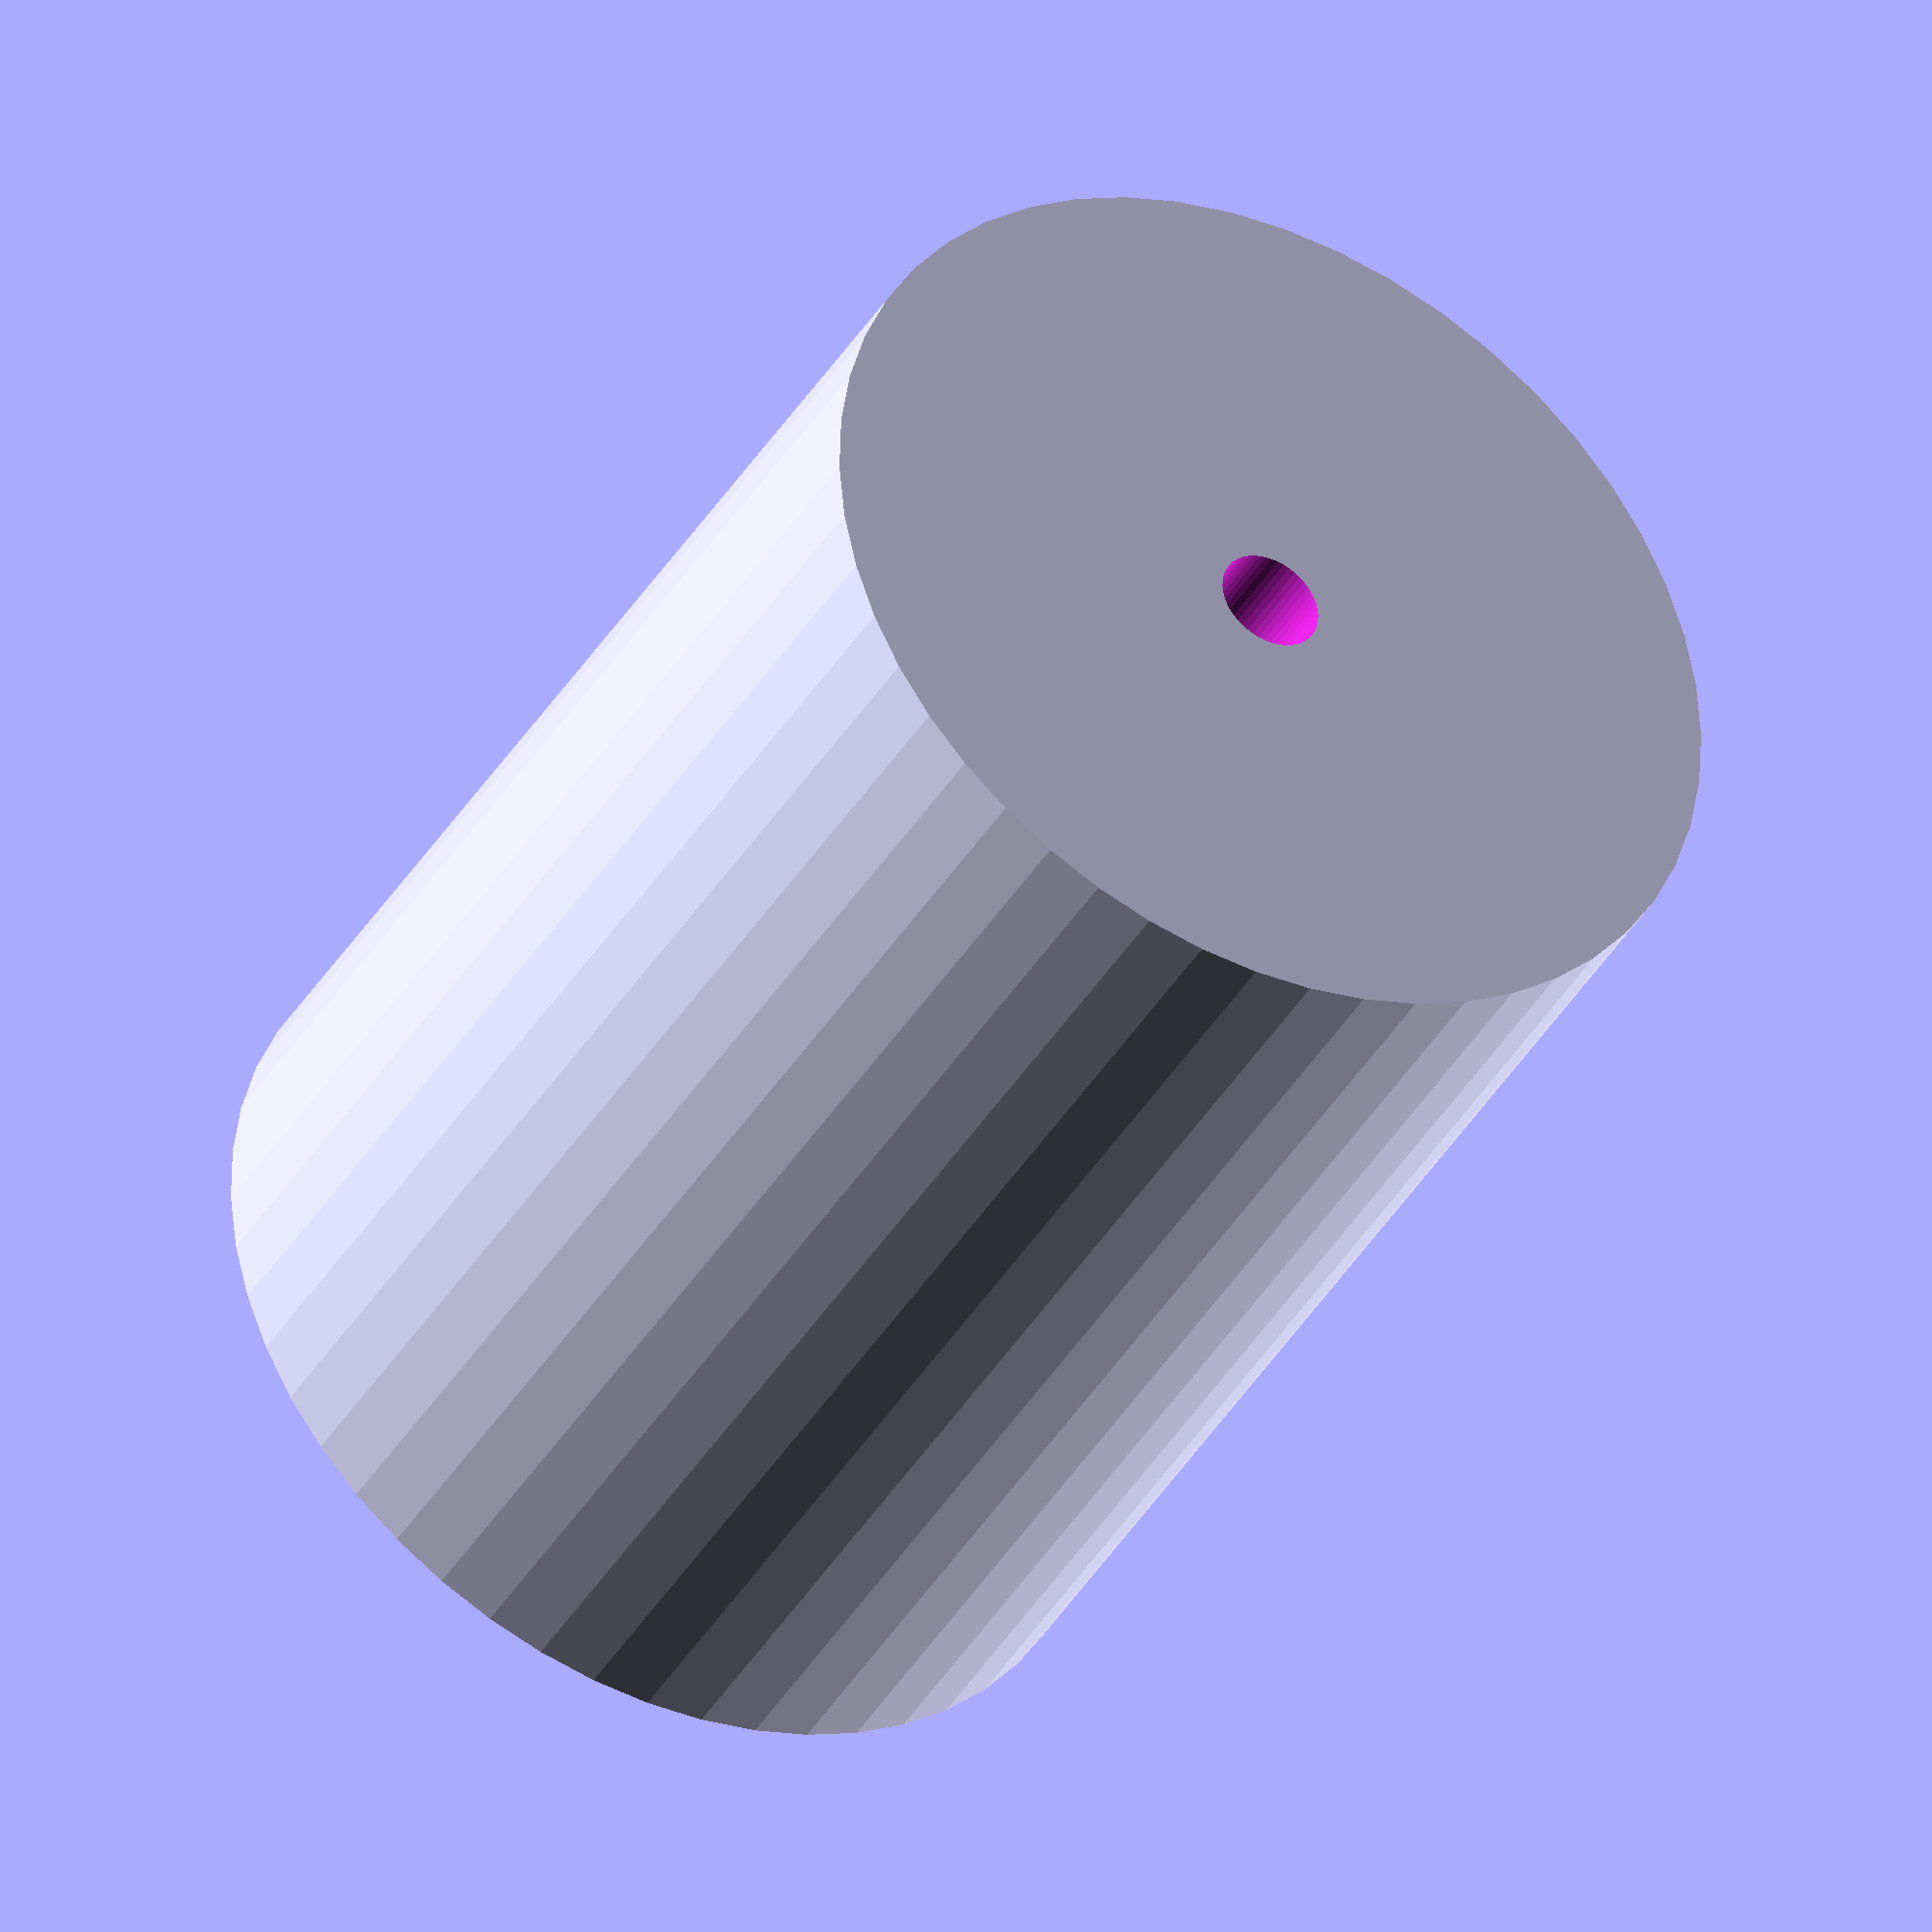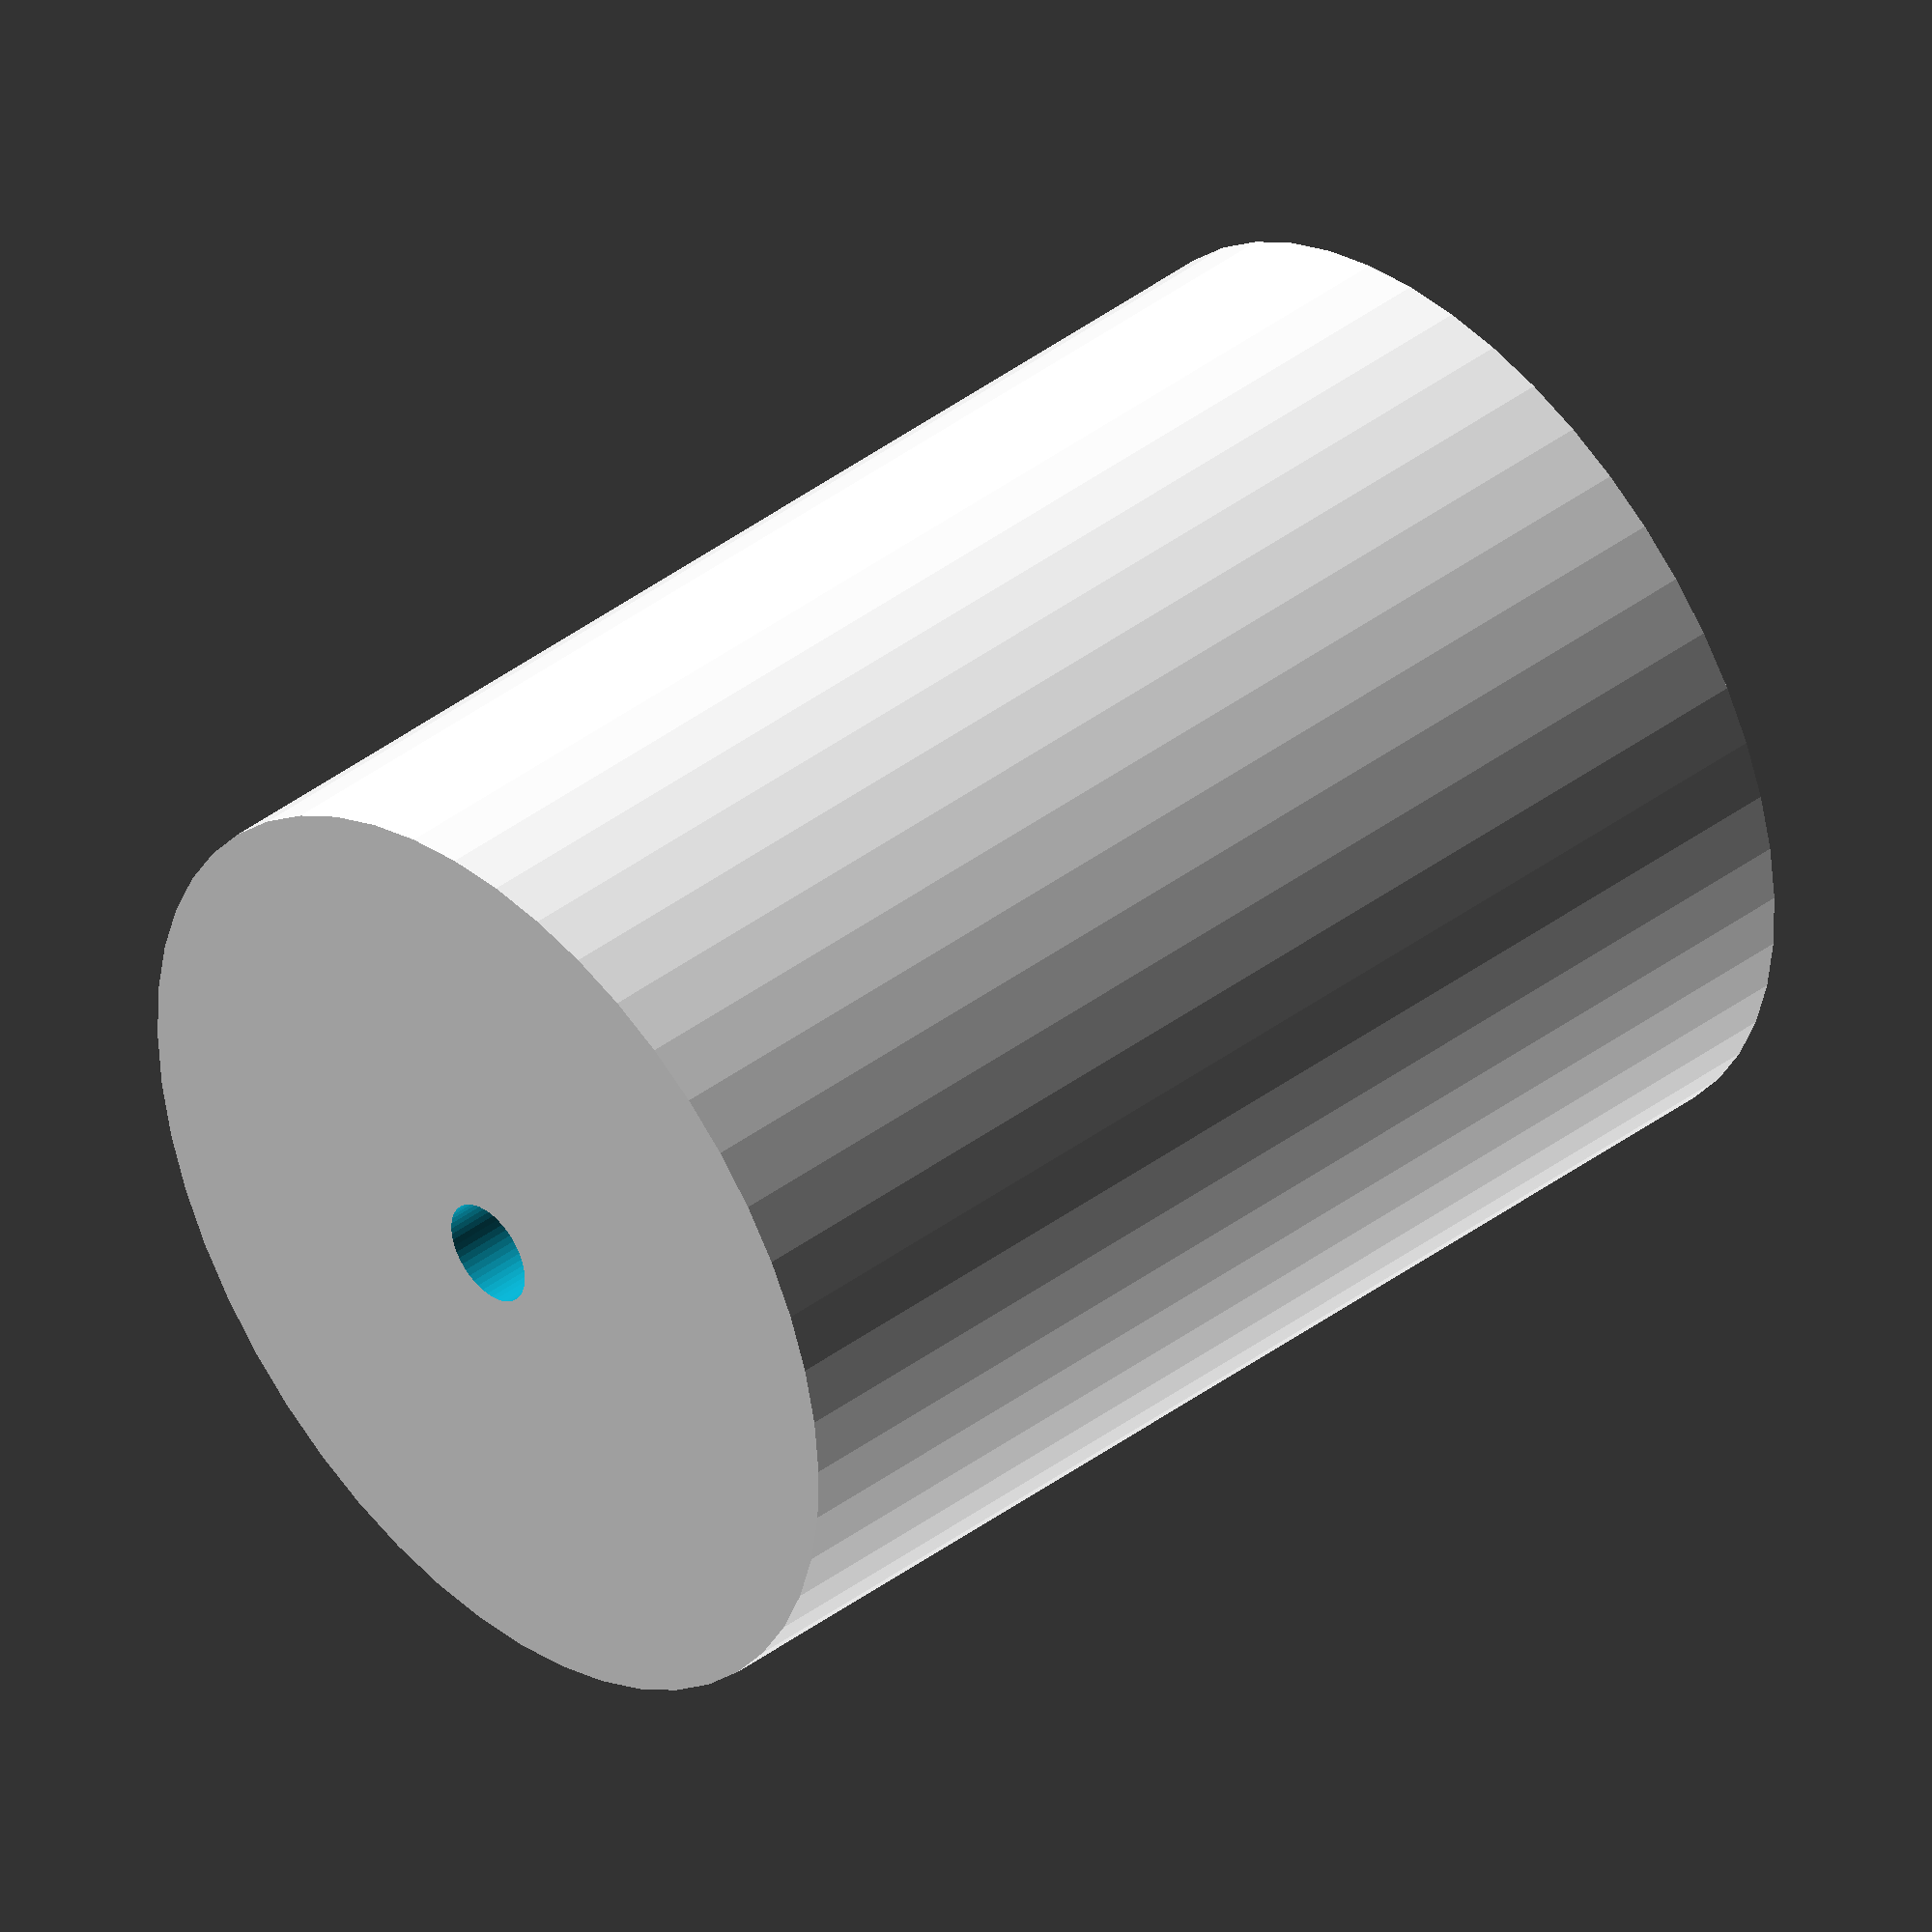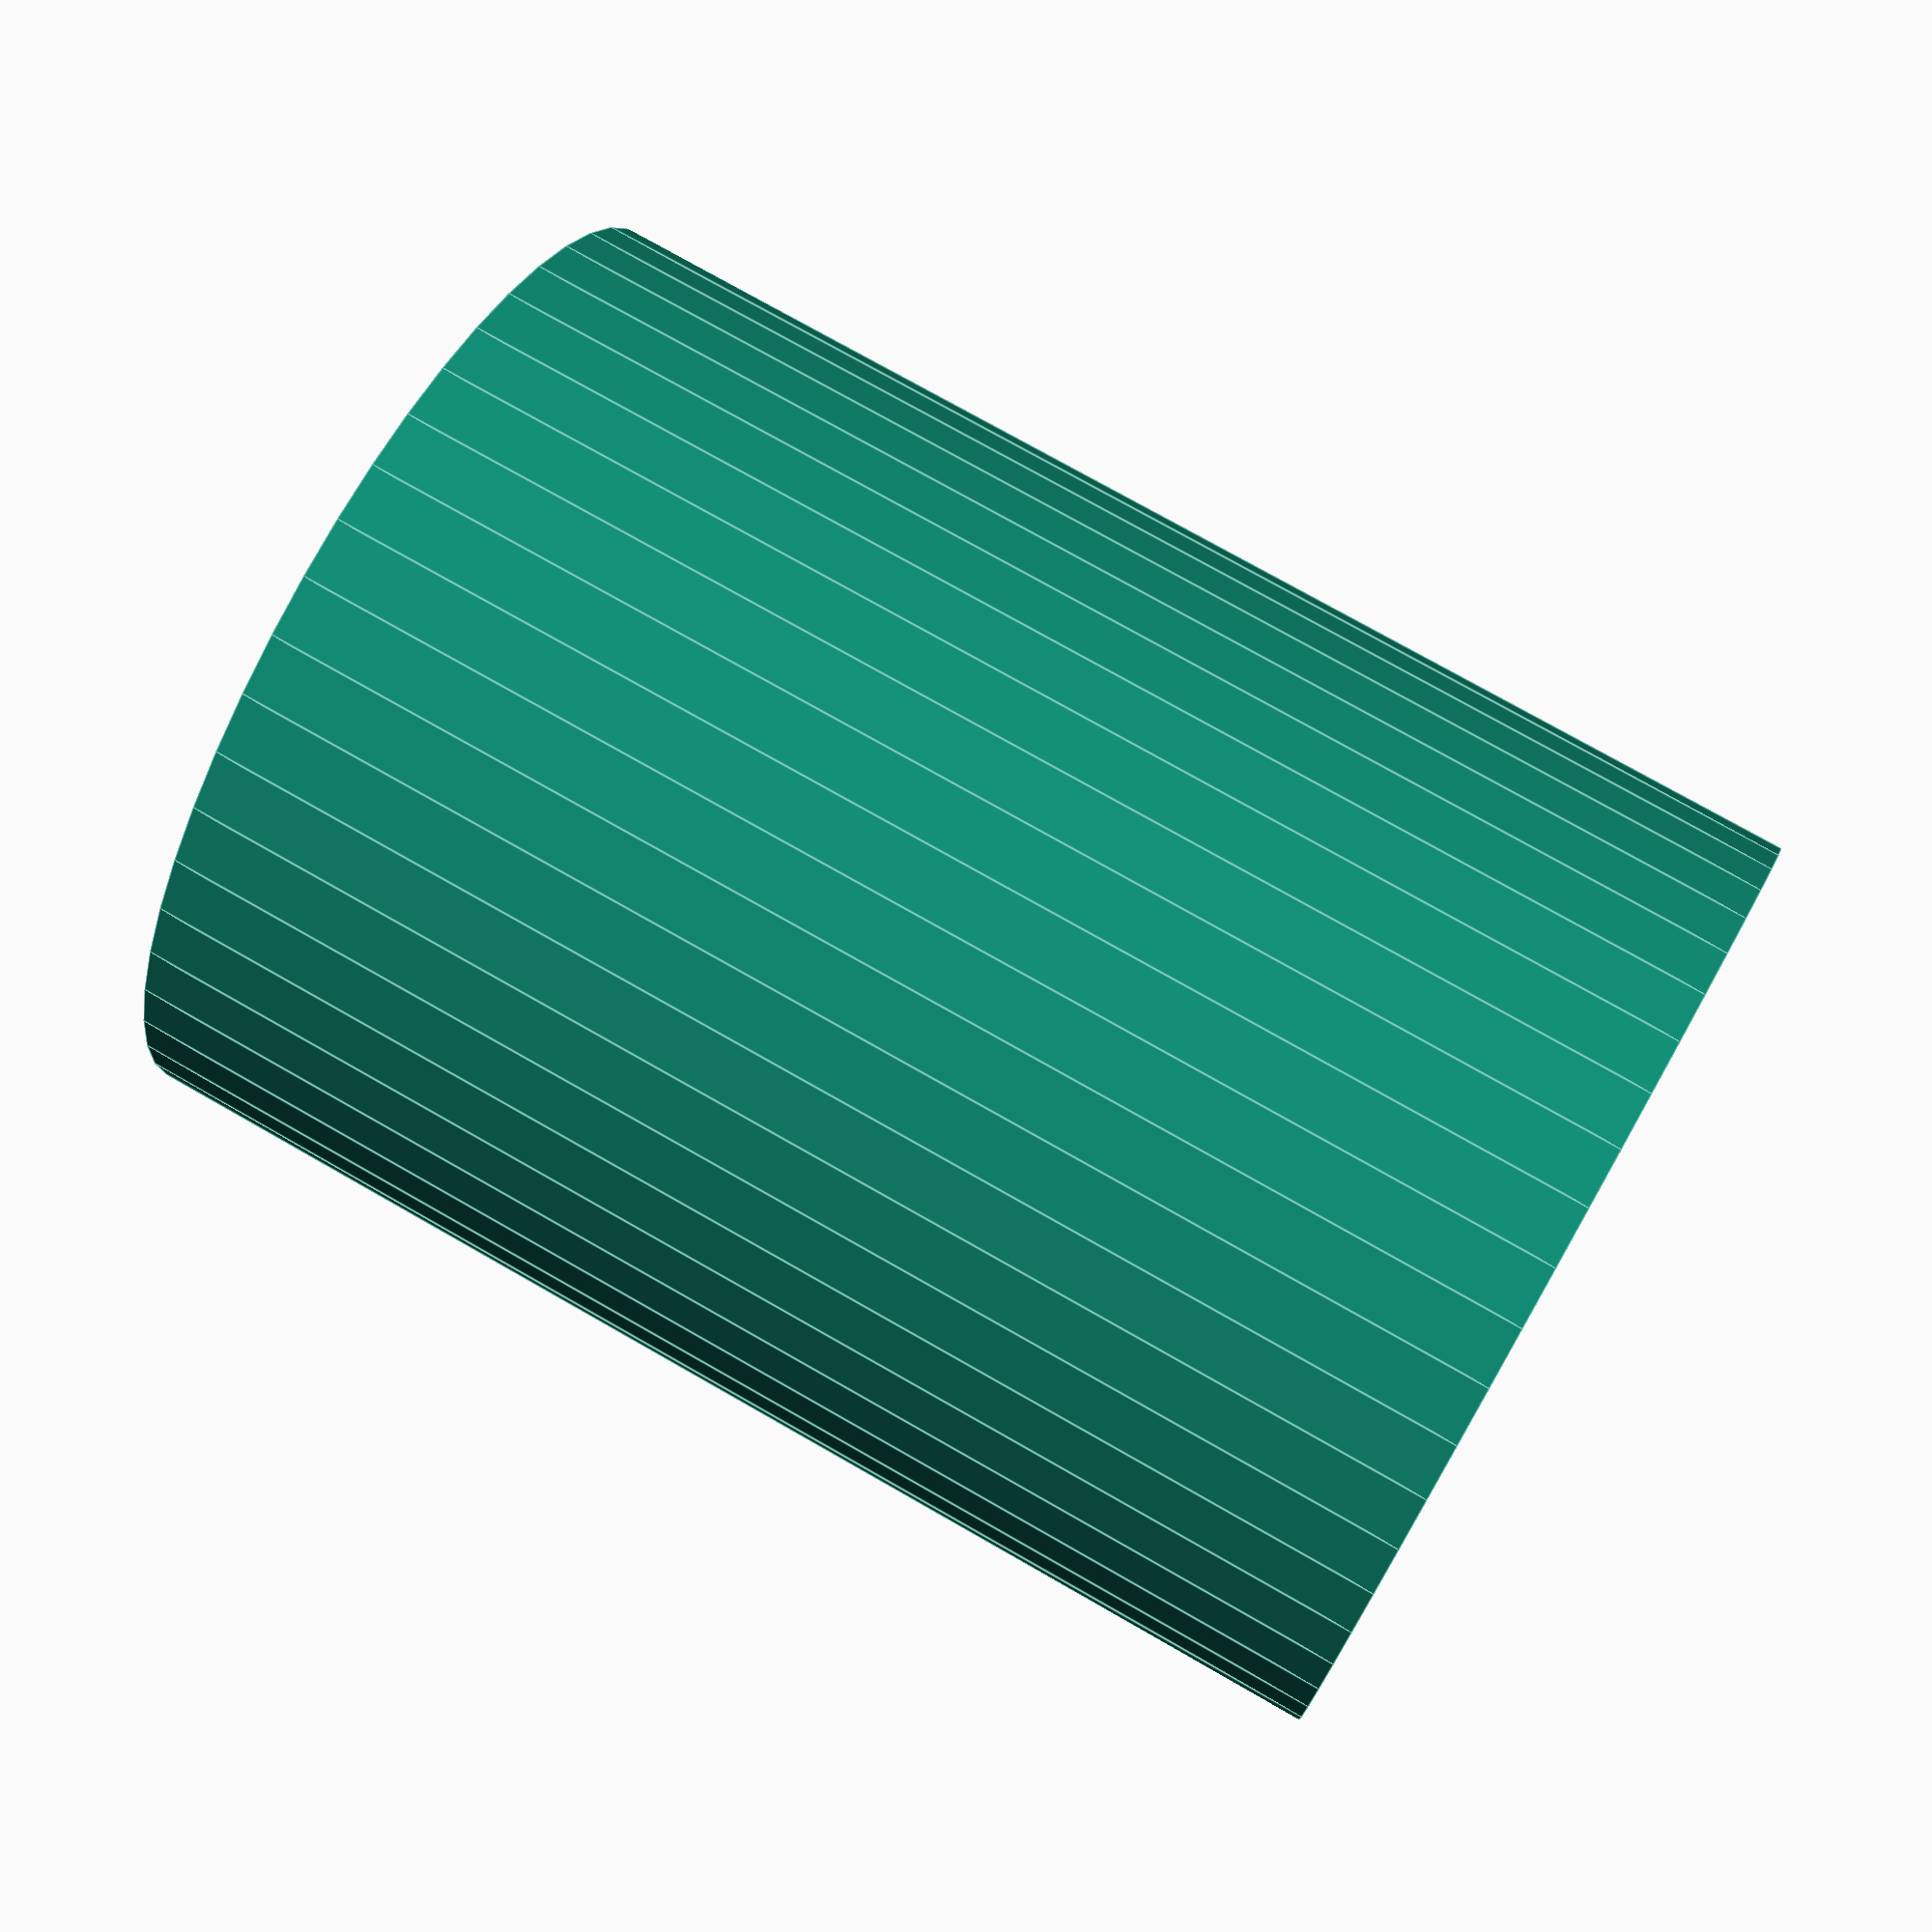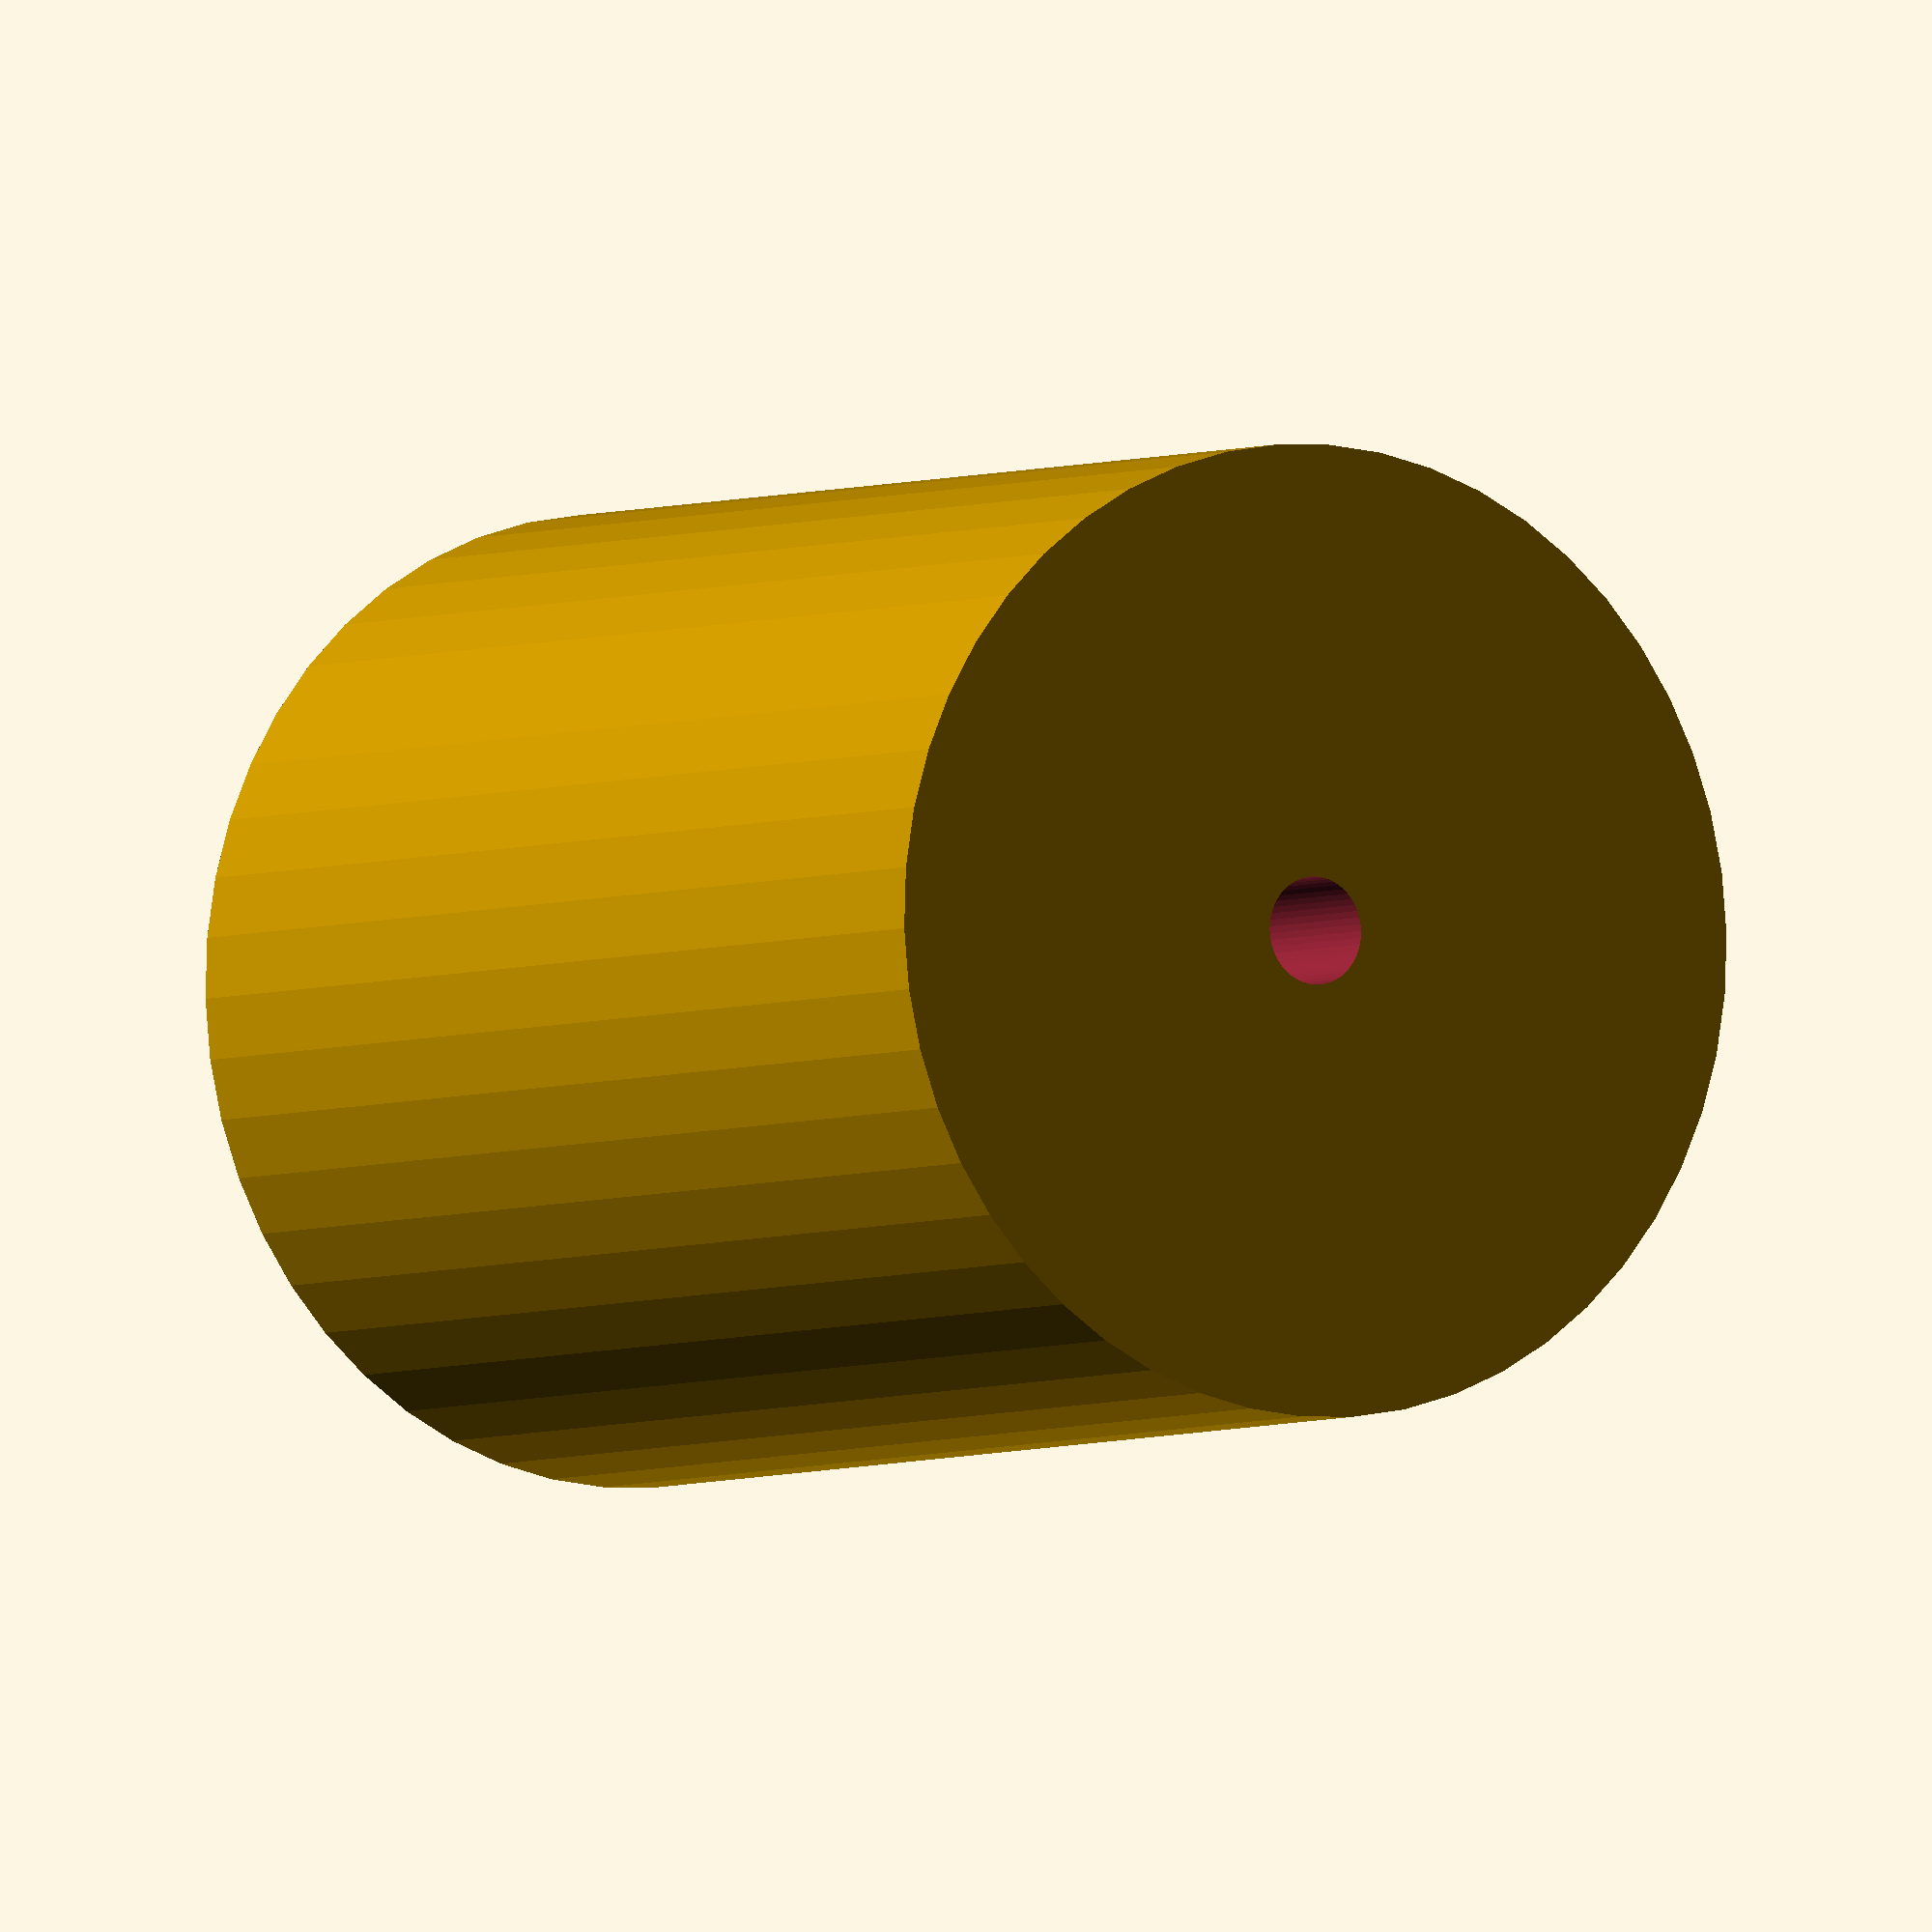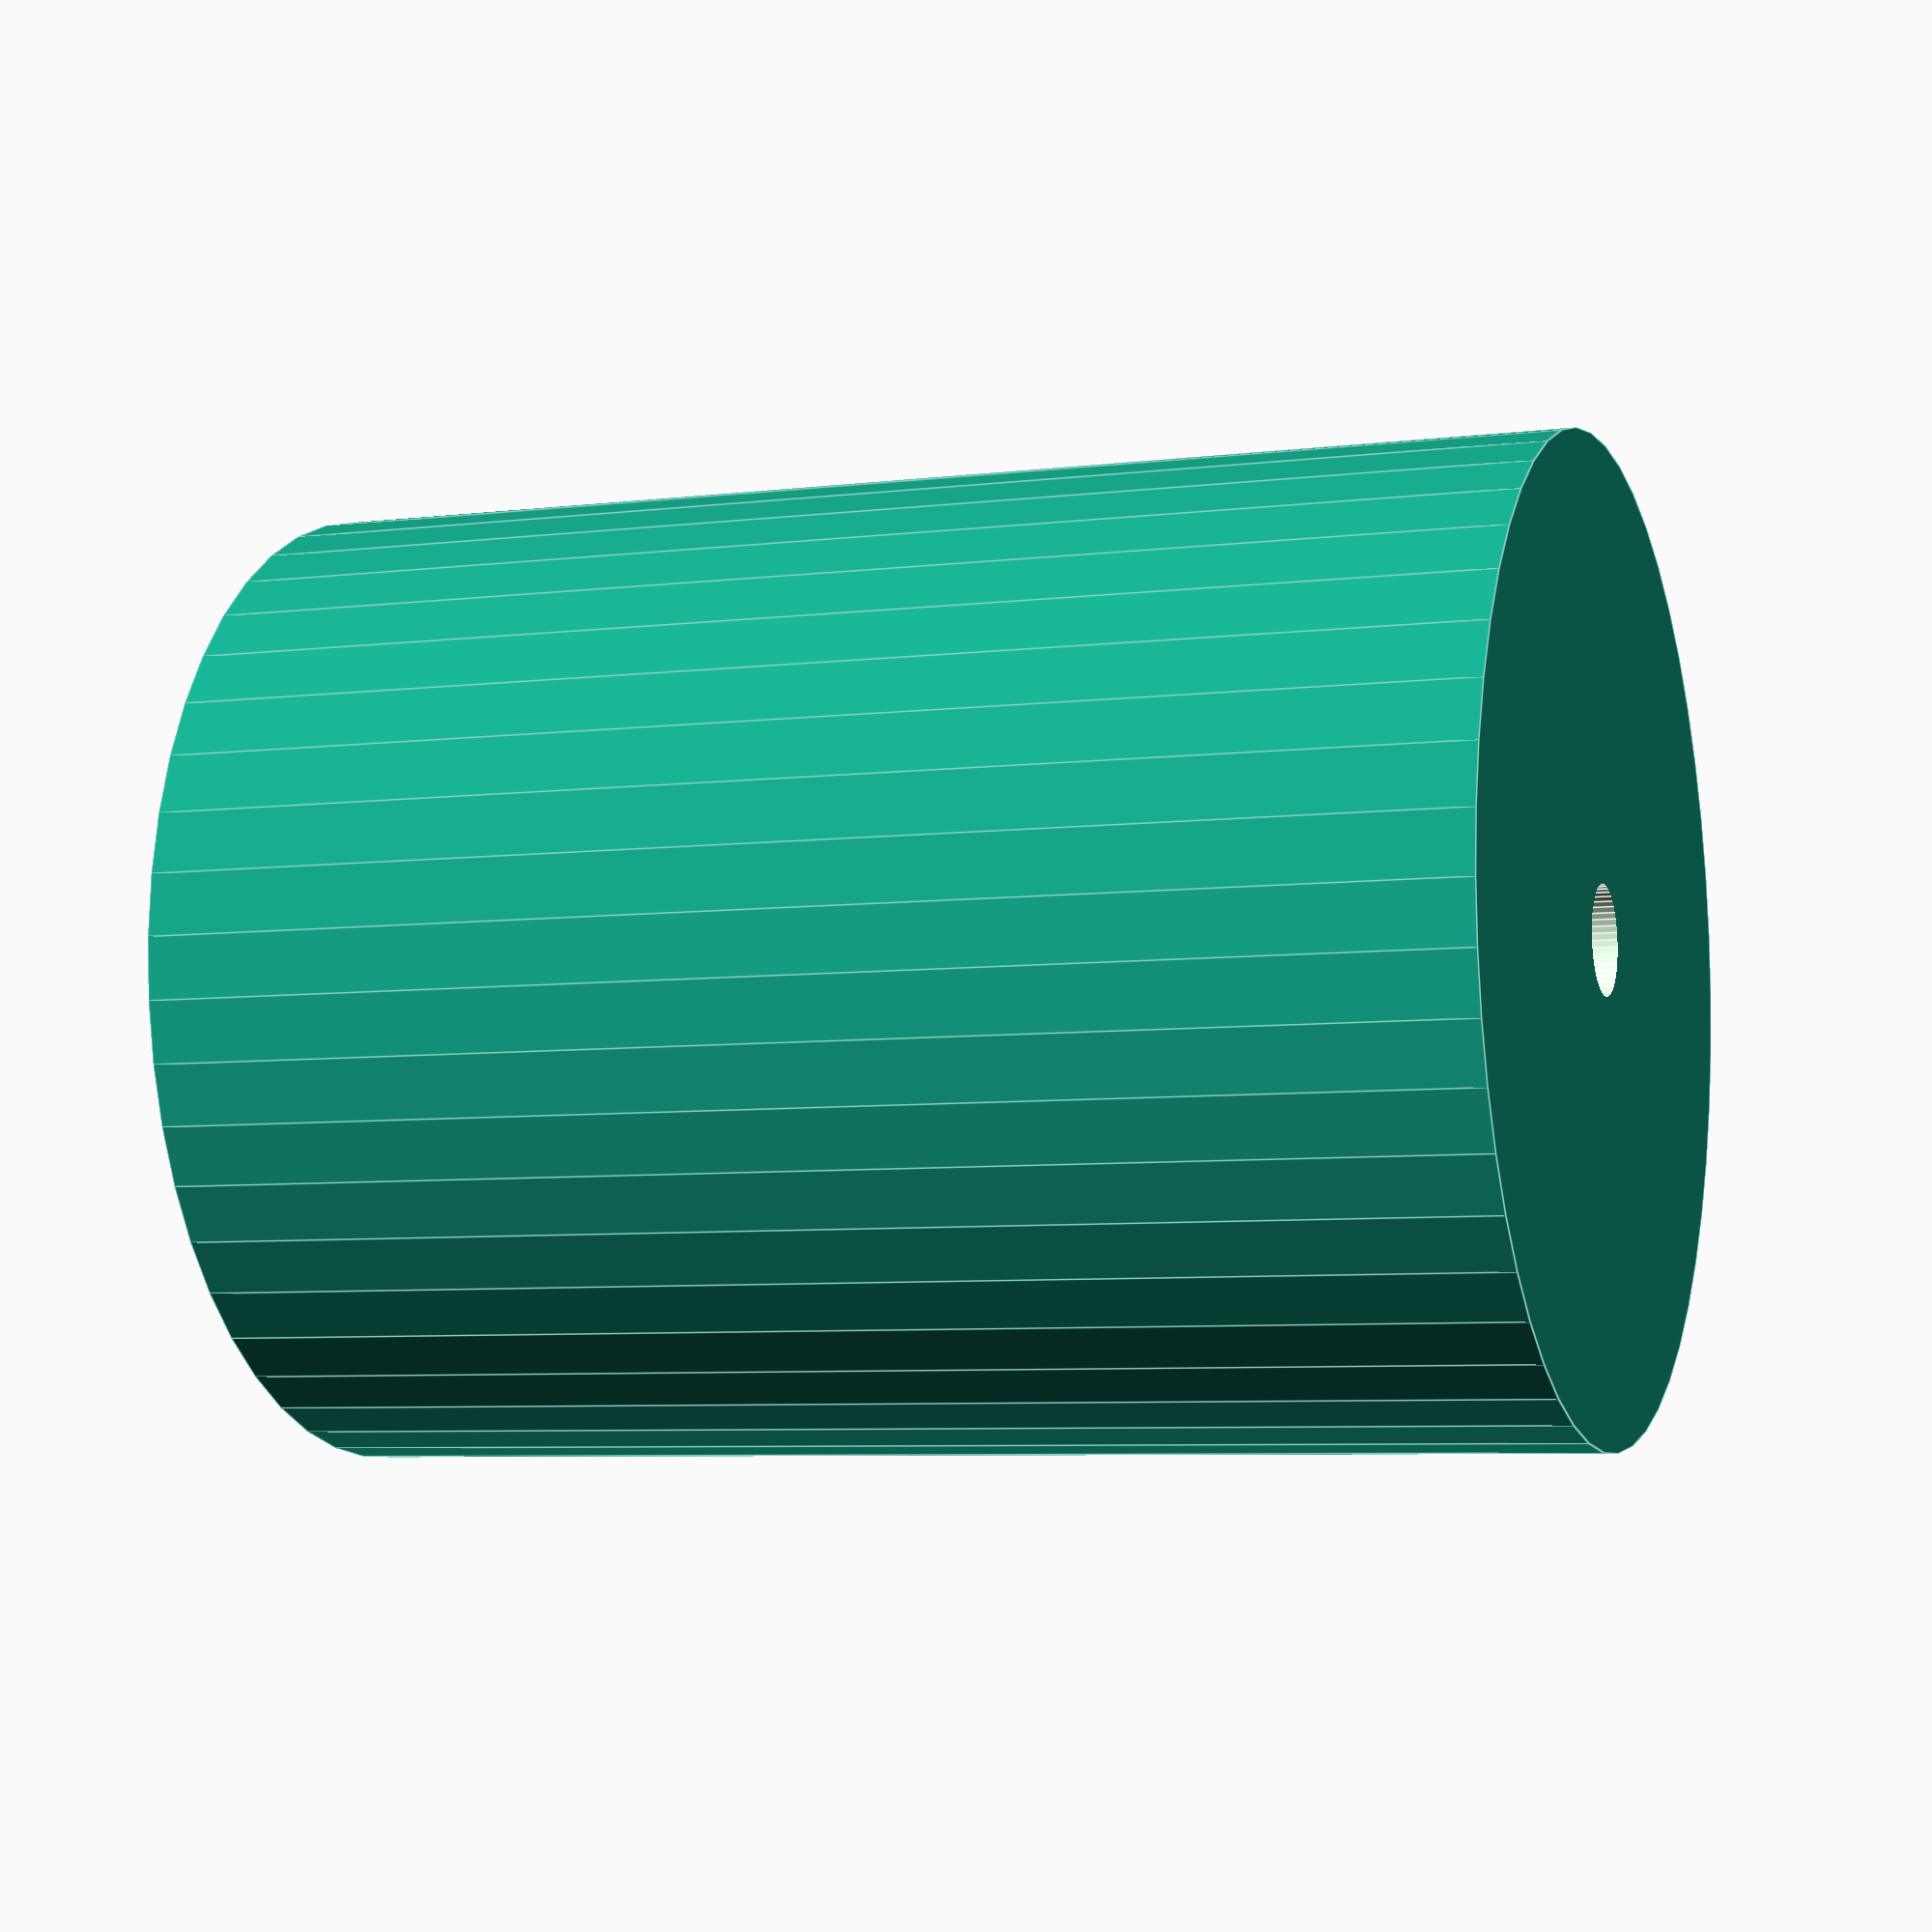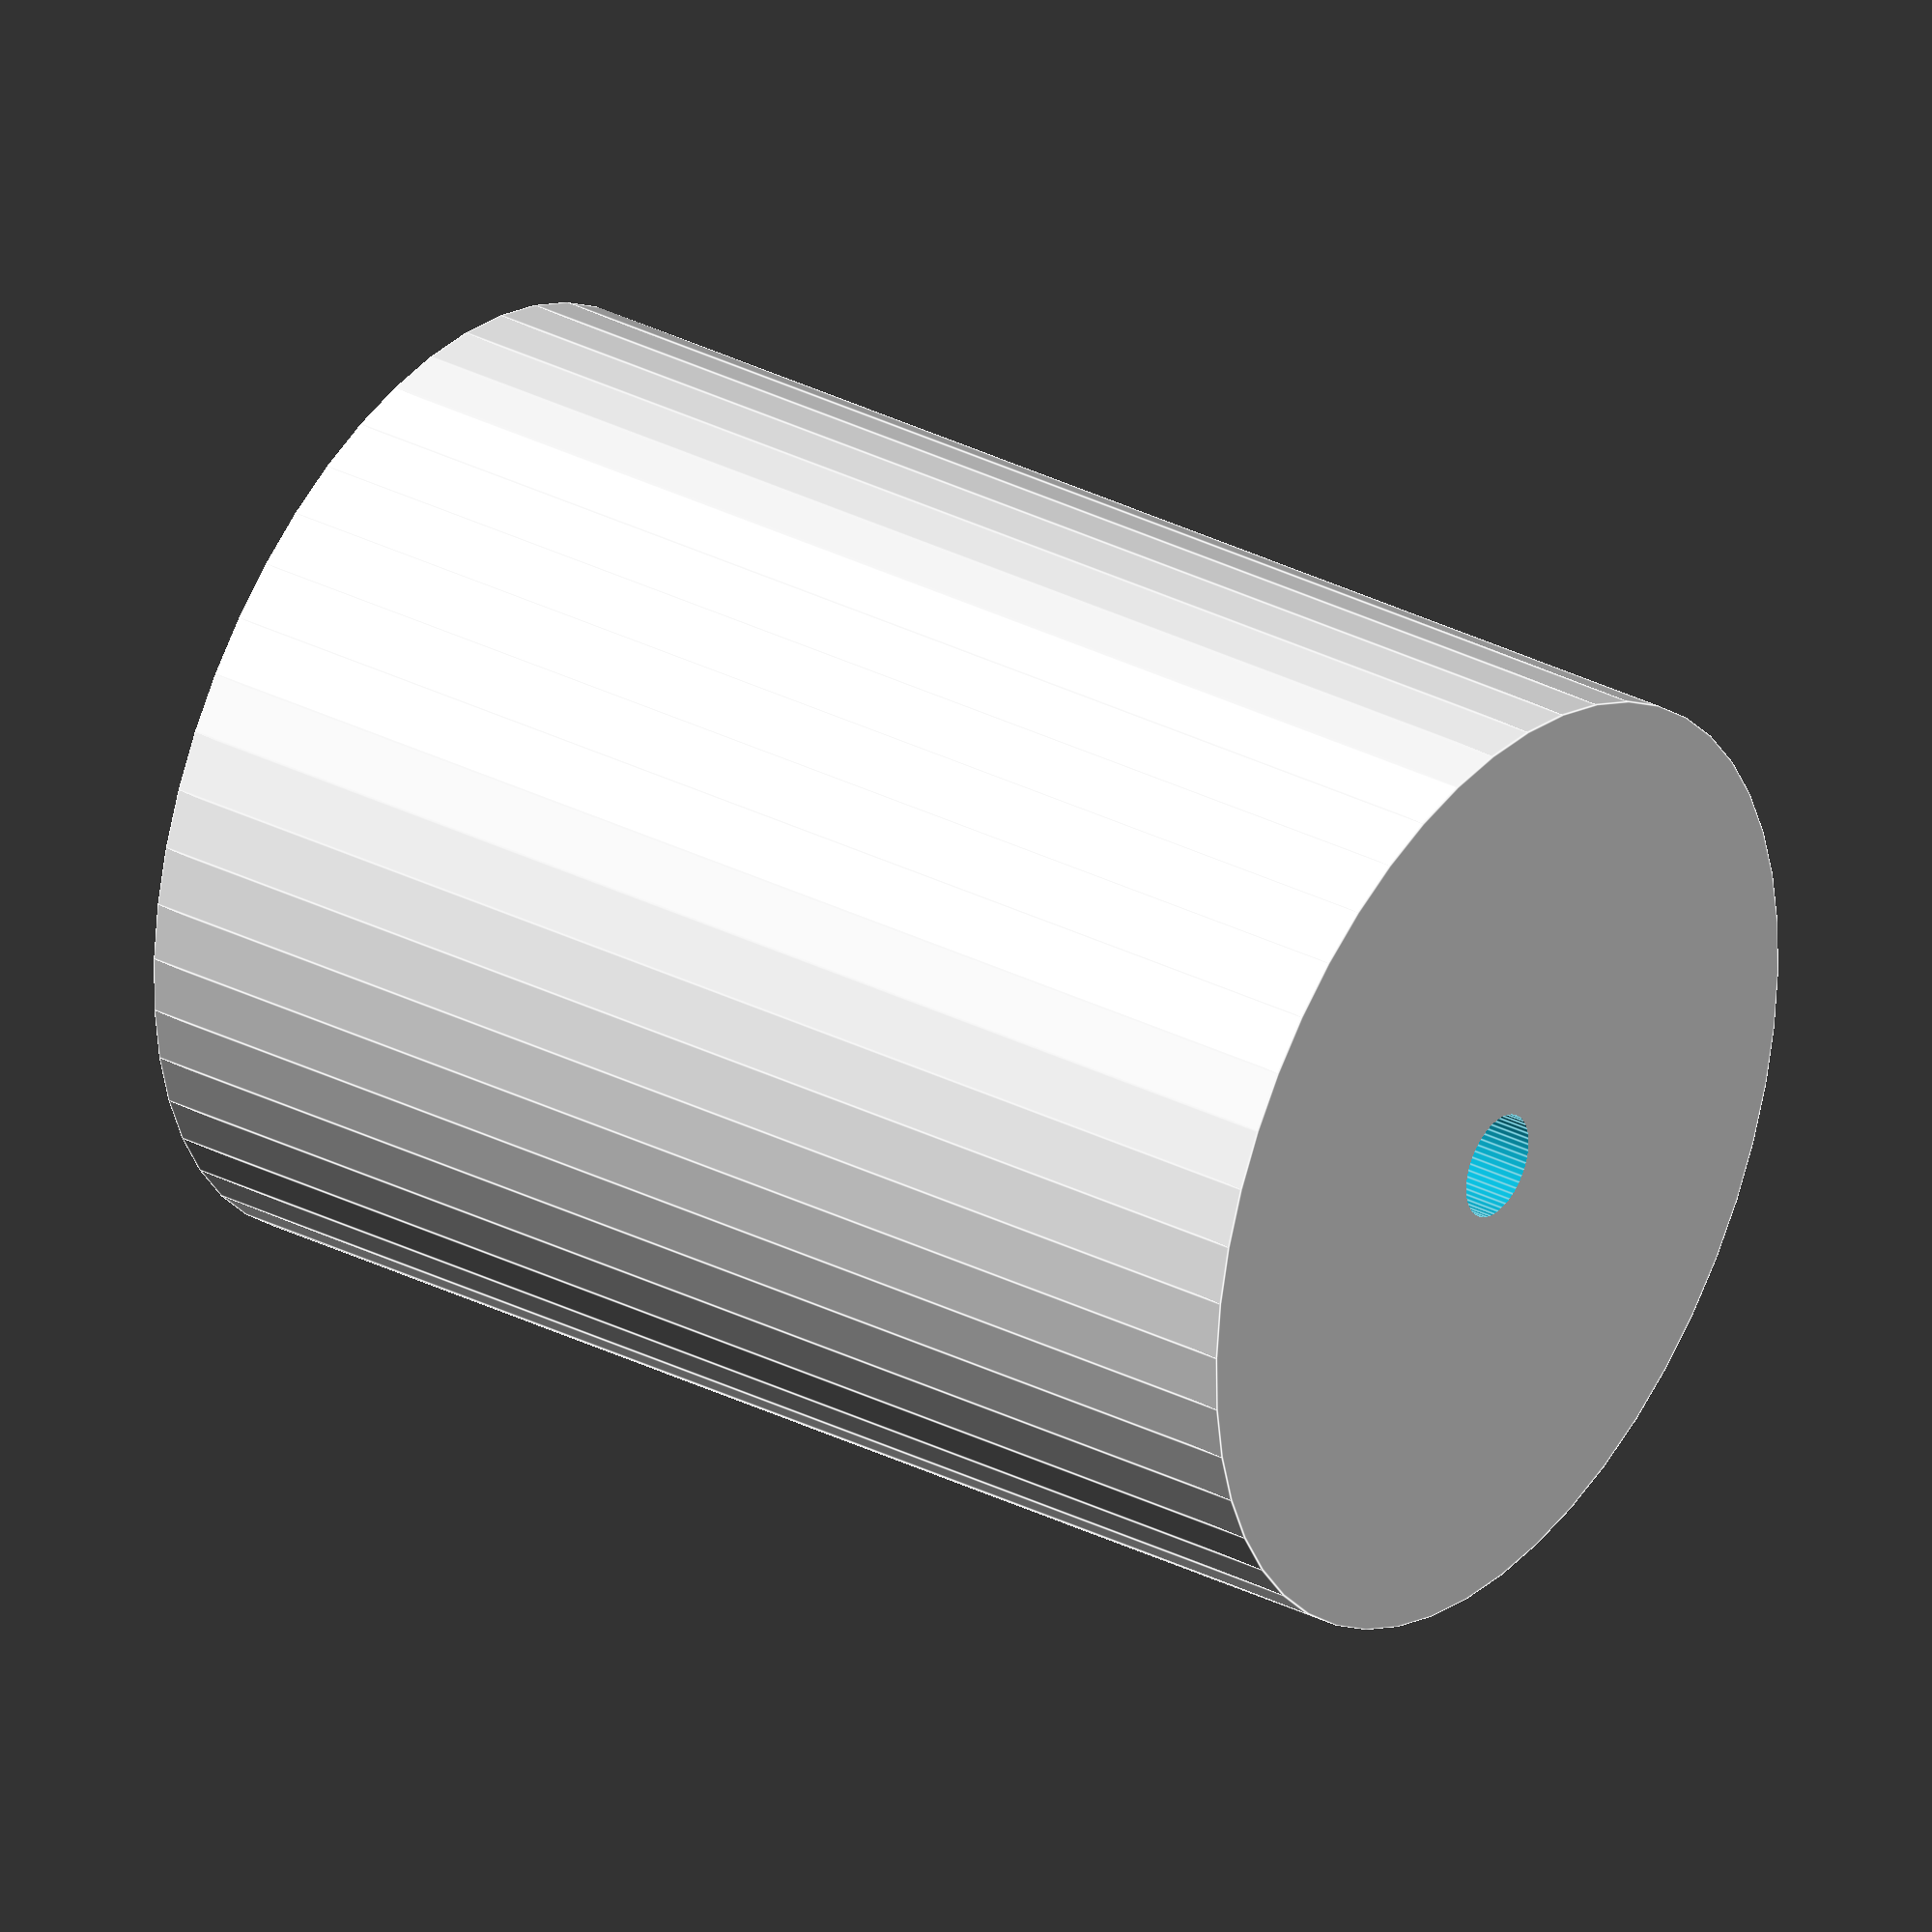
<openscad>
$fn = 50;


difference() {
	union() {
		translate(v = [0, 0, -30.0000000000]) {
			cylinder(h = 60, r = 22.5000000000);
		}
	}
	union() {
		translate(v = [0, 0, -100.0000000000]) {
			cylinder(h = 200, r = 2.5000000000);
		}
	}
}
</openscad>
<views>
elev=39.5 azim=30.5 roll=152.1 proj=o view=wireframe
elev=319.4 azim=74.2 roll=227.3 proj=o view=solid
elev=284.2 azim=159.0 roll=299.7 proj=p view=edges
elev=183.7 azim=207.1 roll=212.5 proj=o view=solid
elev=186.2 azim=64.4 roll=69.5 proj=p view=edges
elev=147.8 azim=141.3 roll=54.8 proj=o view=edges
</views>
